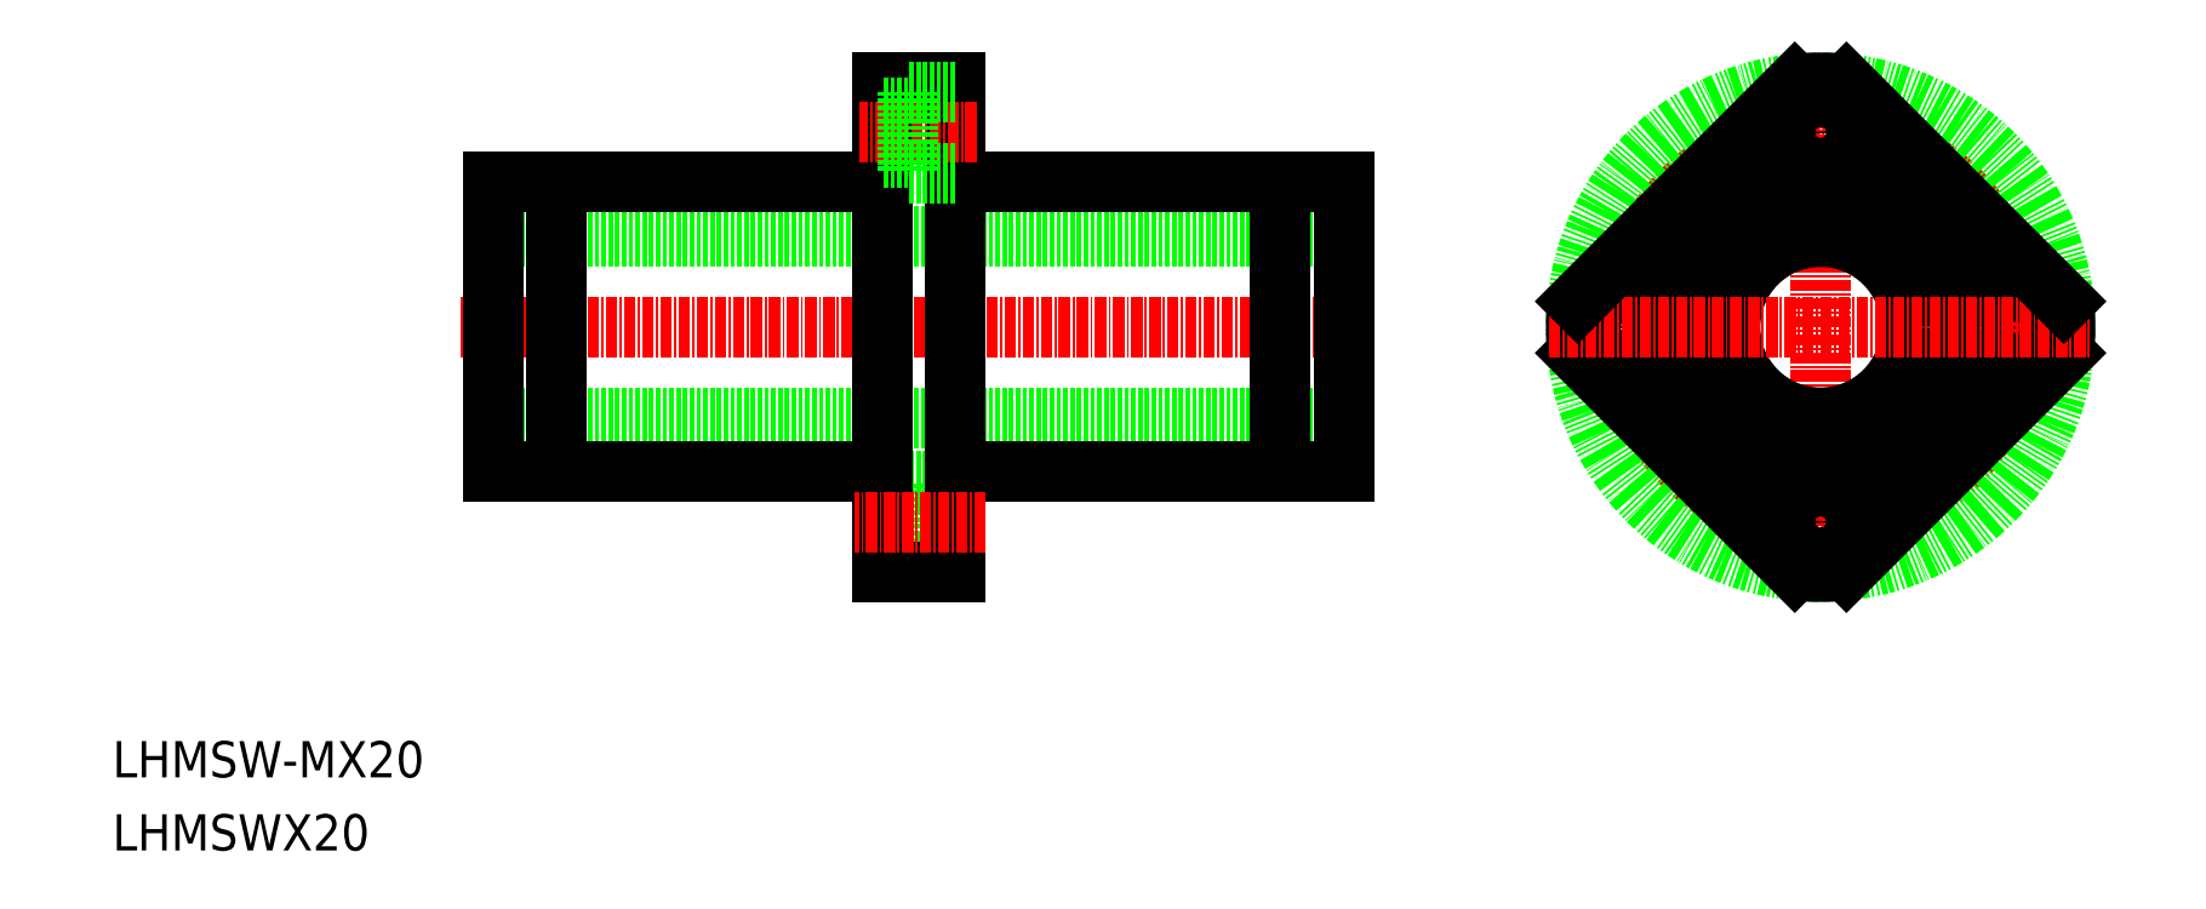
<metadata>
{"format":"dxf","ext":"dxf","renderer":"ezdxf+matplotlib","layout":"modelspace","background":"white","min_lineweight":24,"dpi":150}
</metadata>
<code>
0
SECTION
2
ENTITIES
0
TEXT
8
0
10
25.4
20
53.09
30
0
40
4
1
LHMSWX20
0
TEXT
8
0
10
25.4
20
61.17
30
0
40
4
1
LHMSW-MX20
0
CIRCLE
8
CENTER
10
214
20
110.9
30
0
40
21.5
0
CIRCLE
8
0
10
214
20
110.9
30
0
40
27
0
LINE
8
CENTER
10
214
20
80.88
30
0
11
214
21
140.9
31
0
0
CIRCLE
8
0
10
235.5
20
110.9
30
0
40
2.75
0
CIRCLE
8
0
10
235.5
20
110.9
30
0
40
4.5
0
CIRCLE
8
0
10
214
20
110.9
30
0
40
15.75
0
CIRCLE
8
0
10
214
20
110.9
30
0
40
16
0
CIRCLE
8
0
10
192.5
20
110.9
30
0
40
2.75
0
ARC
8
0
10
214
20
110.9
30
0
40
27
50
173.9
51
186.1
0
CIRCLE
8
0
10
192.5
20
110.9
30
0
40
4.5
0
CIRCLE
8
0
10
214
20
110.9
30
0
40
10
0
ARC
8
0
10
214
20
110.9
30
0
40
27
50
353.9
51
6.058
0
LINE
8
0
10
240.9
20
108
30
0
11
216.9
21
84.04
31
0
0
LINE
8
0
10
211.2
20
84.04
30
0
11
187.2
21
108
31
0
0
CIRCLE
8
0
10
214
20
89.38
30
0
40
4.5
0
ARC
8
0
10
214
20
110.9
30
0
40
27
50
263.9
51
276.1
0
CIRCLE
8
0
10
214
20
89.38
30
0
40
2.75
0
LINE
8
CENTER
10
184
20
110.9
30
0
11
244
21
110.9
31
0
0
LINE
8
0
10
240.9
20
113.7
30
0
11
216.9
21
137.7
31
0
0
LINE
8
0
10
211.2
20
137.7
30
0
11
187.2
21
113.7
31
0
0
CIRCLE
8
0
10
214
20
132.4
30
0
40
4.5
0
CIRCLE
8
0
10
214
20
132.4
30
0
40
2.75
0
ARC
8
0
10
214
20
110.9
30
0
40
27
50
83.94
51
96.06
0
LINE
8
0
10
113.3
20
84.88
30
0
11
113.3
21
93.88
31
0
0
LINE
8
0
10
118.4
20
93.88
30
0
11
113.3
21
93.88
31
0
0
LINE
8
0
10
118.4
20
84.88
30
0
11
113.3
21
84.88
31
0
0
LINE
8
0
10
113.3
20
92.13
30
0
11
110.4
21
92.13
31
0
0
LINE
8
0
10
113.3
20
86.63
30
0
11
110.4
21
86.63
31
0
0
LINE
8
CENTER
10
63.91
20
110.9
30
0
11
164
21
110.9
31
0
0
LINE
8
0
10
67.41
20
120.9
30
0
11
161.4
21
120.9
31
0
0
LINE
8
0
10
67.41
20
100.9
30
0
11
161.4
21
100.9
31
0
0
LINE
8
0
10
154.4
20
126.9
30
0
11
154.4
21
94.88
31
0
0
LINE
8
0
10
118.4
20
137.9
30
0
11
118.4
21
83.88
31
0
0
LINE
8
0
10
161.4
20
126.9
30
0
11
161.4
21
94.88
31
0
0
LINE
8
0
10
67.41
20
126.9
30
0
11
67.41
21
94.88
31
0
0
LINE
8
0
10
67.41
20
126.9
30
0
11
110.4
21
126.9
31
0
0
LINE
8
0
10
118.4
20
126.9
30
0
11
161.4
21
126.9
31
0
0
LINE
8
0
10
118.4
20
94.88
30
0
11
161.4
21
94.88
31
0
0
LINE
8
0
10
67.41
20
94.88
30
0
11
110.4
21
94.88
31
0
0
LINE
8
0
10
118.4
20
137.9
30
0
11
110.4
21
137.9
31
0
0
LINE
8
0
10
118.4
20
83.88
30
0
11
110.4
21
83.88
31
0
0
LINE
8
0
10
110.4
20
137.9
30
0
11
110.4
21
83.88
31
0
0
LINE
8
CENTER
10
120.9
20
132.4
30
0
11
107.9
21
132.4
31
0
0
LINE
8
CENTER
10
121.9
20
89.38
30
0
11
107.4
21
89.38
31
0
0
LINE
8
0
10
113.3
20
135.1
30
0
11
110.4
21
135.1
31
0
0
LINE
8
0
10
113.3
20
129.6
30
0
11
110.4
21
129.6
31
0
0
LINE
8
0
10
118.4
20
136.9
30
0
11
113.3
21
136.9
31
0
0
LINE
8
0
10
118.4
20
127.9
30
0
11
113.3
21
127.9
31
0
0
LINE
8
0
10
113.3
20
136.9
30
0
11
113.3
21
127.9
31
0
0
LINE
8
0
10
74.41
20
126.9
30
0
11
74.41
21
94.88
31
0
0
ENDSEC
0
EOF

</code>
